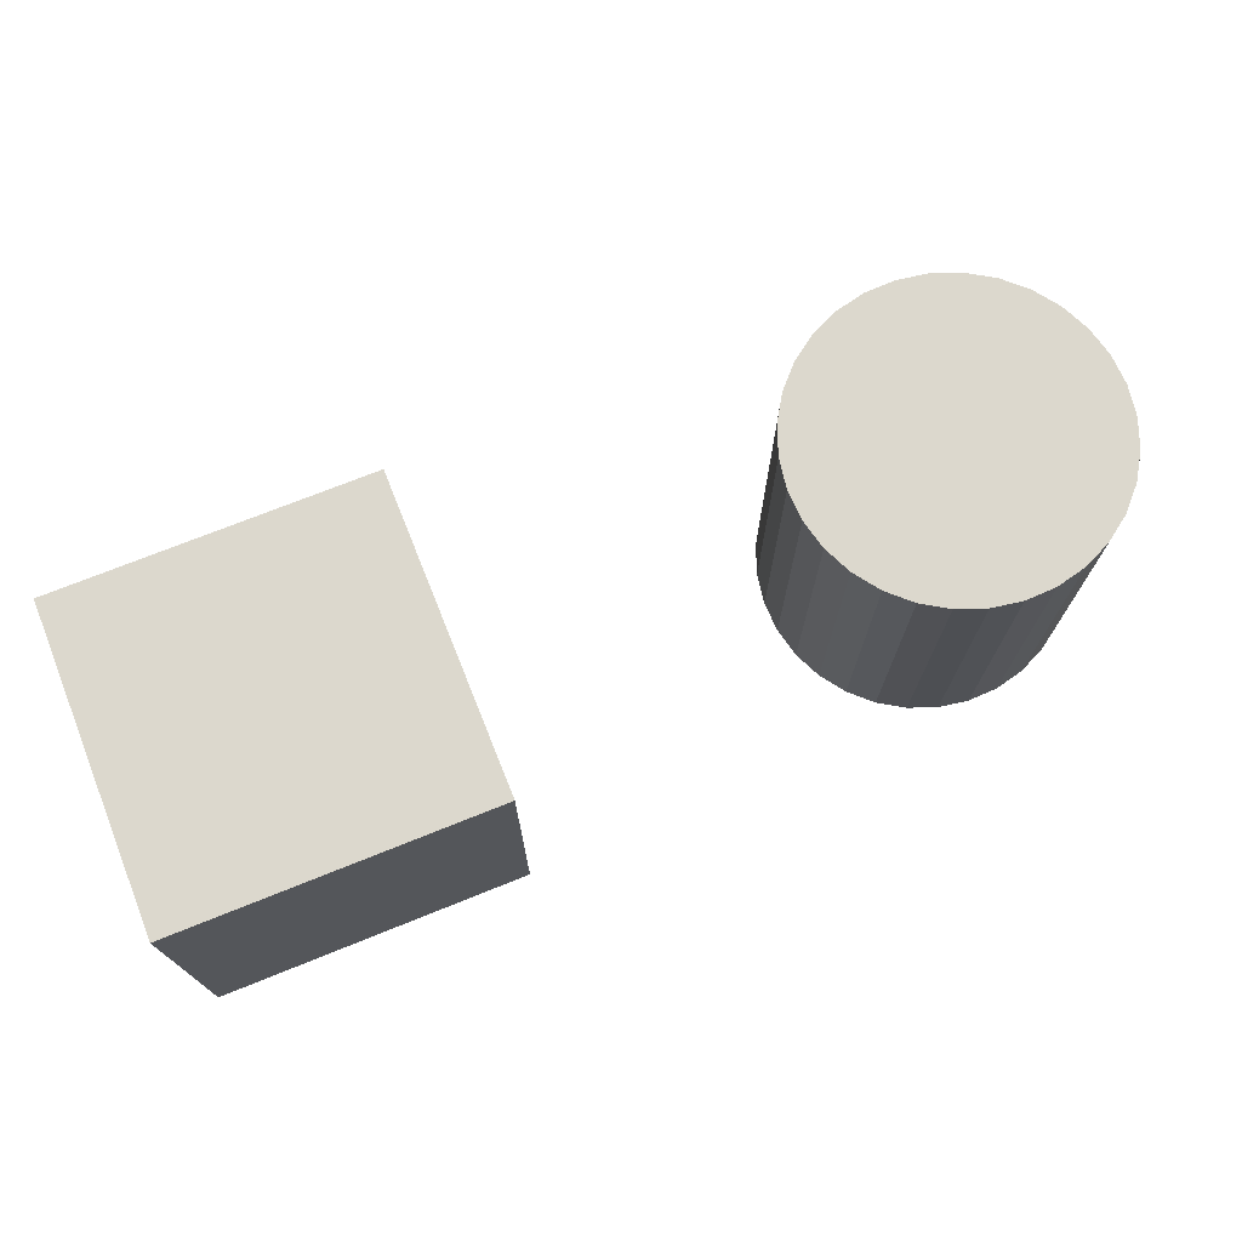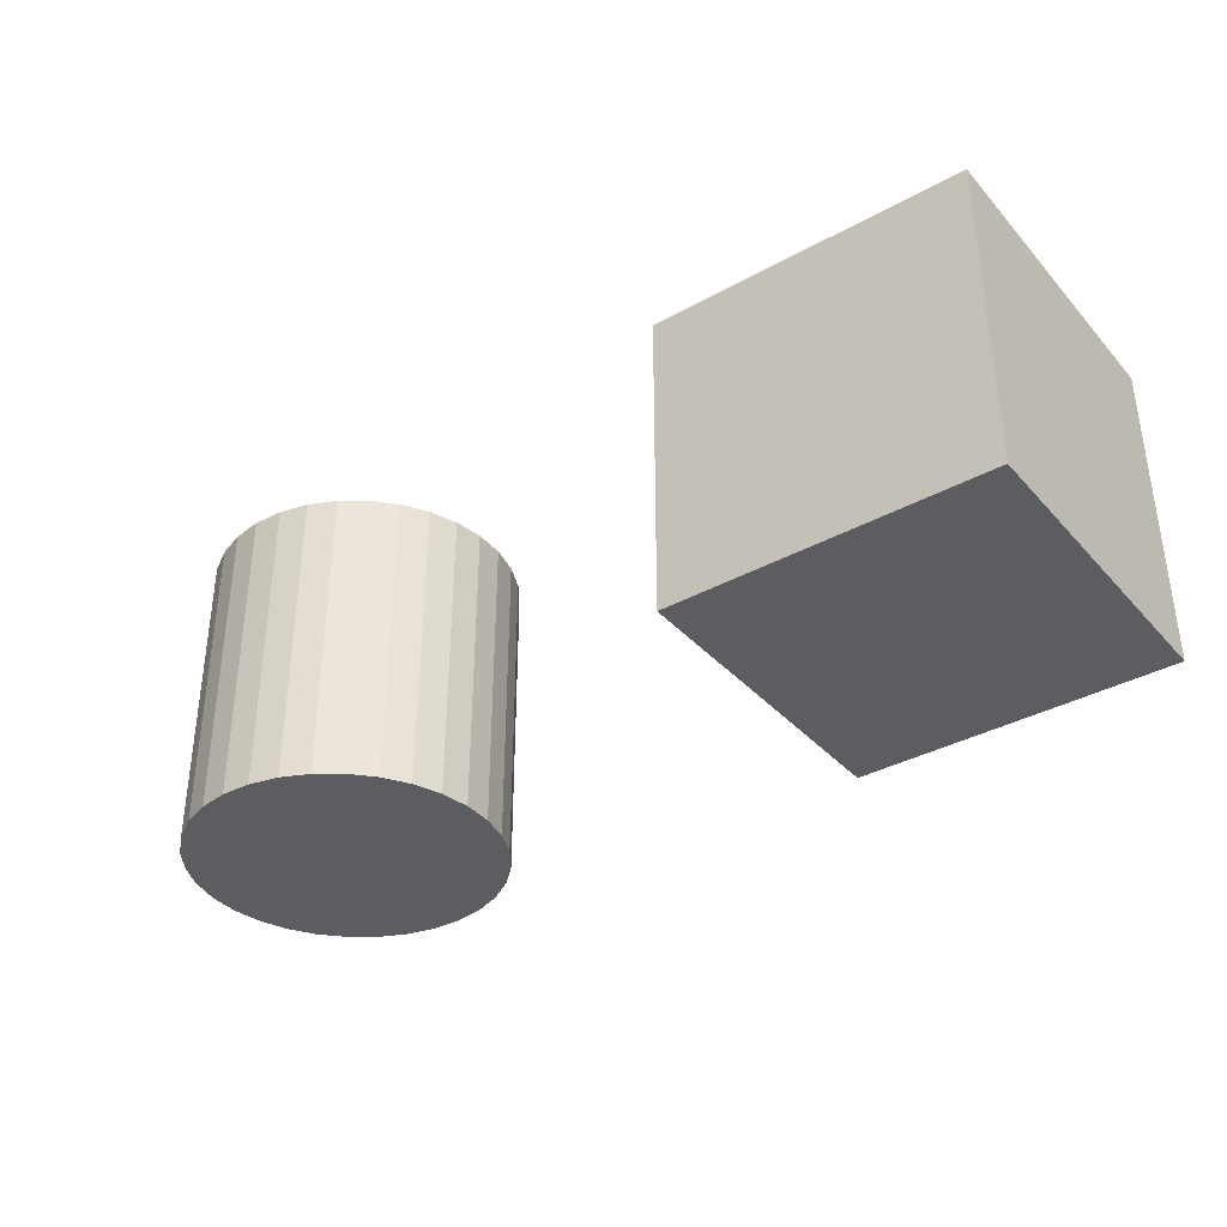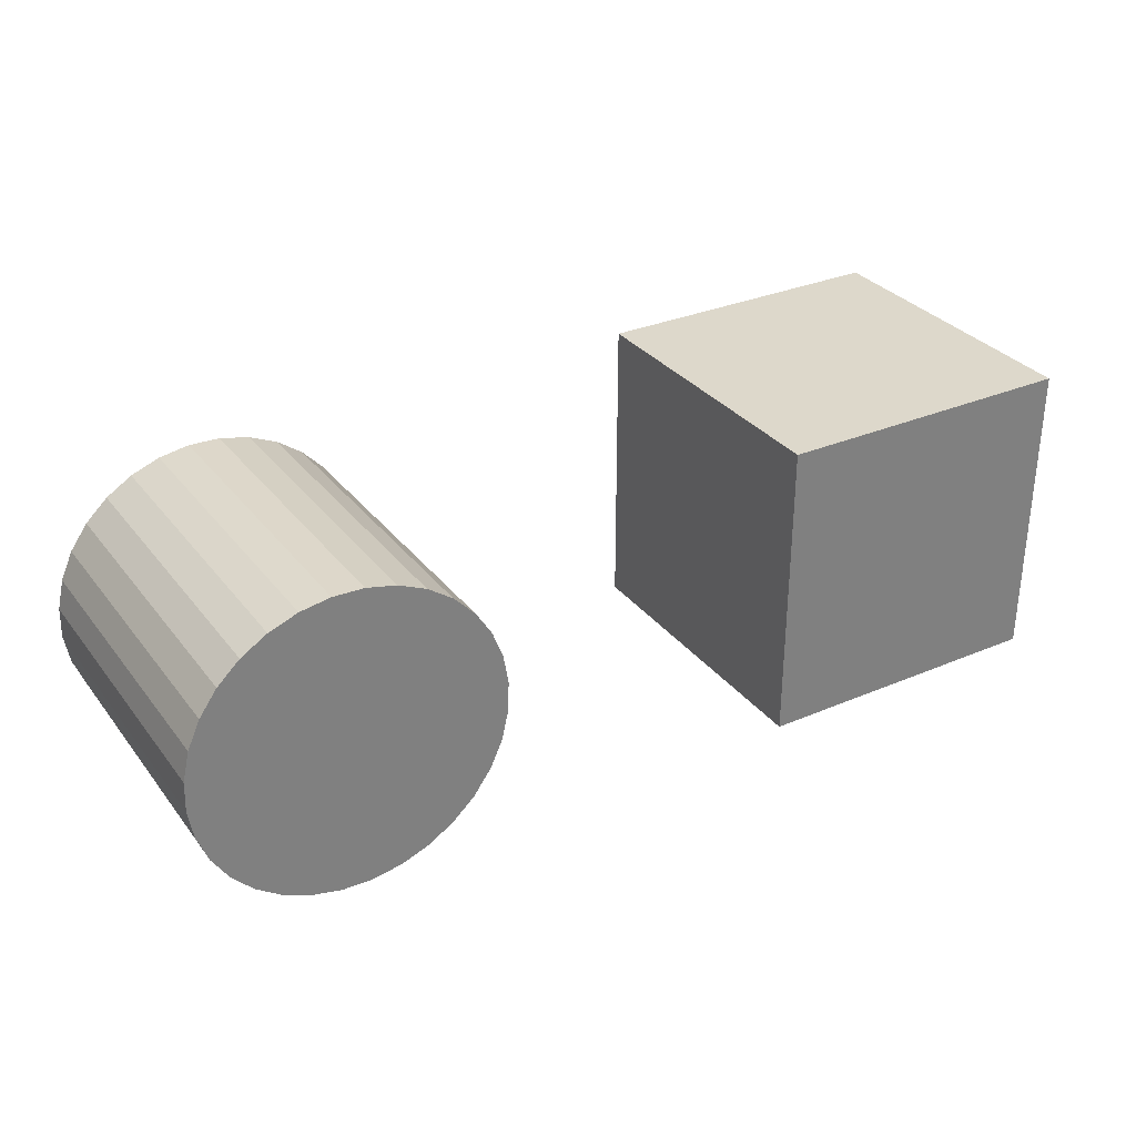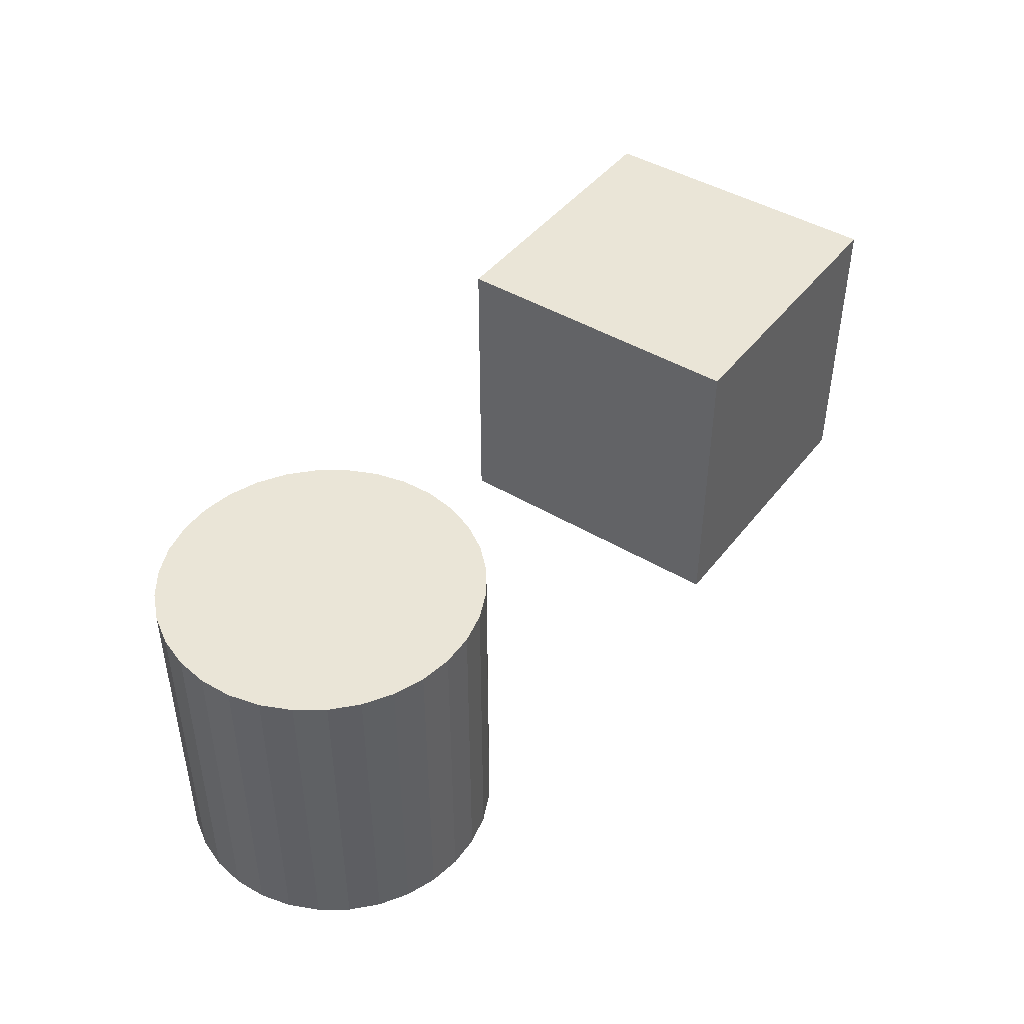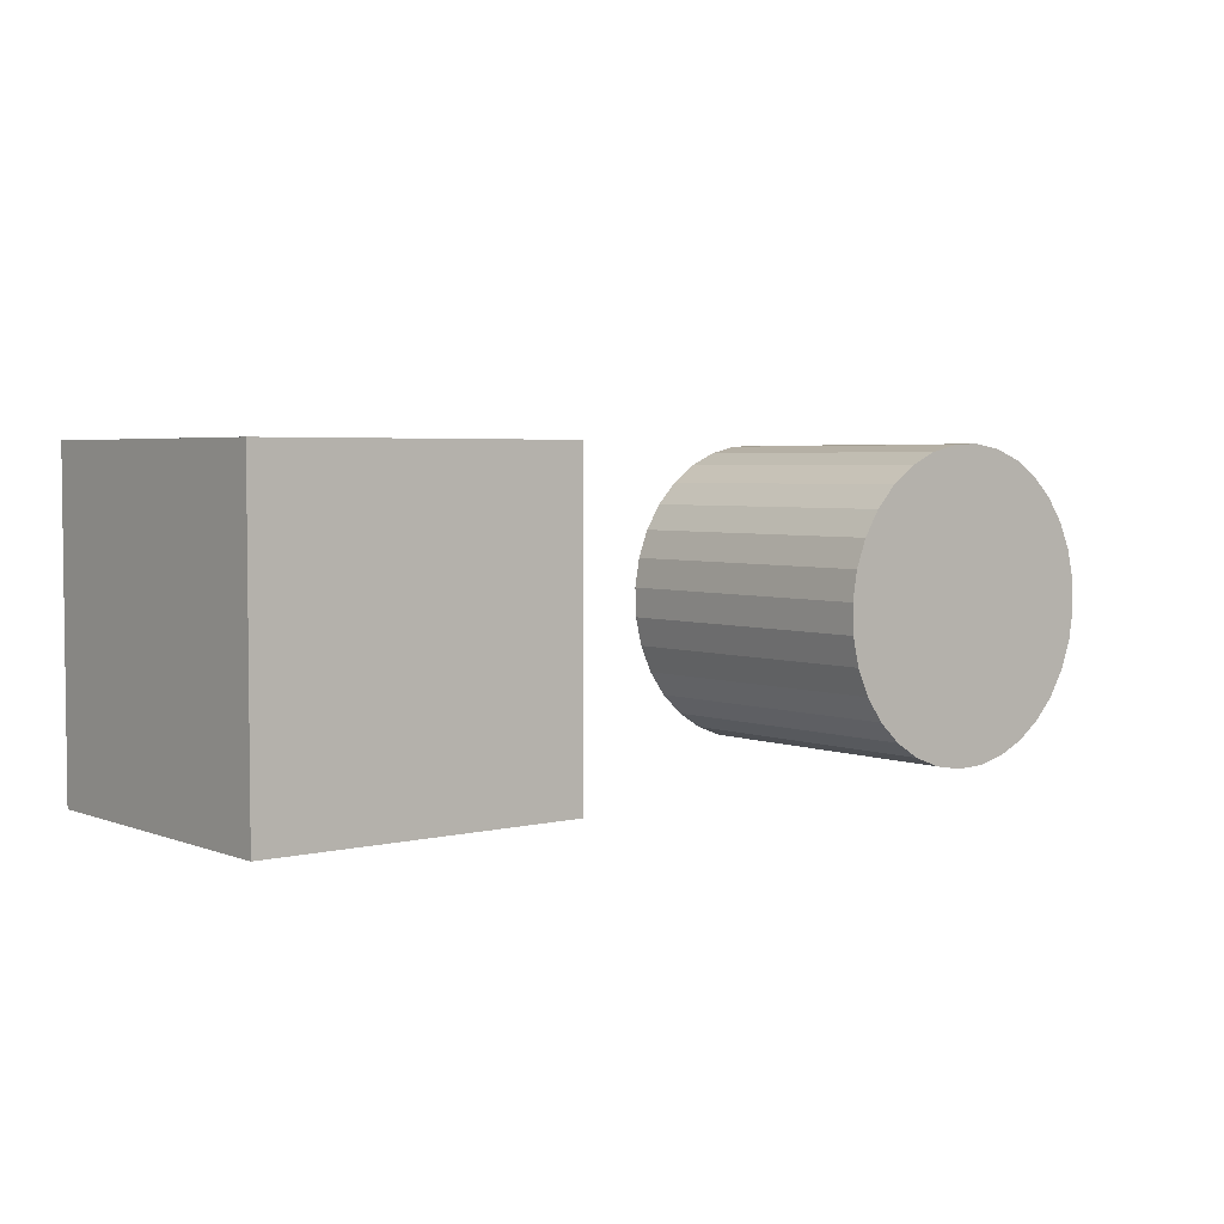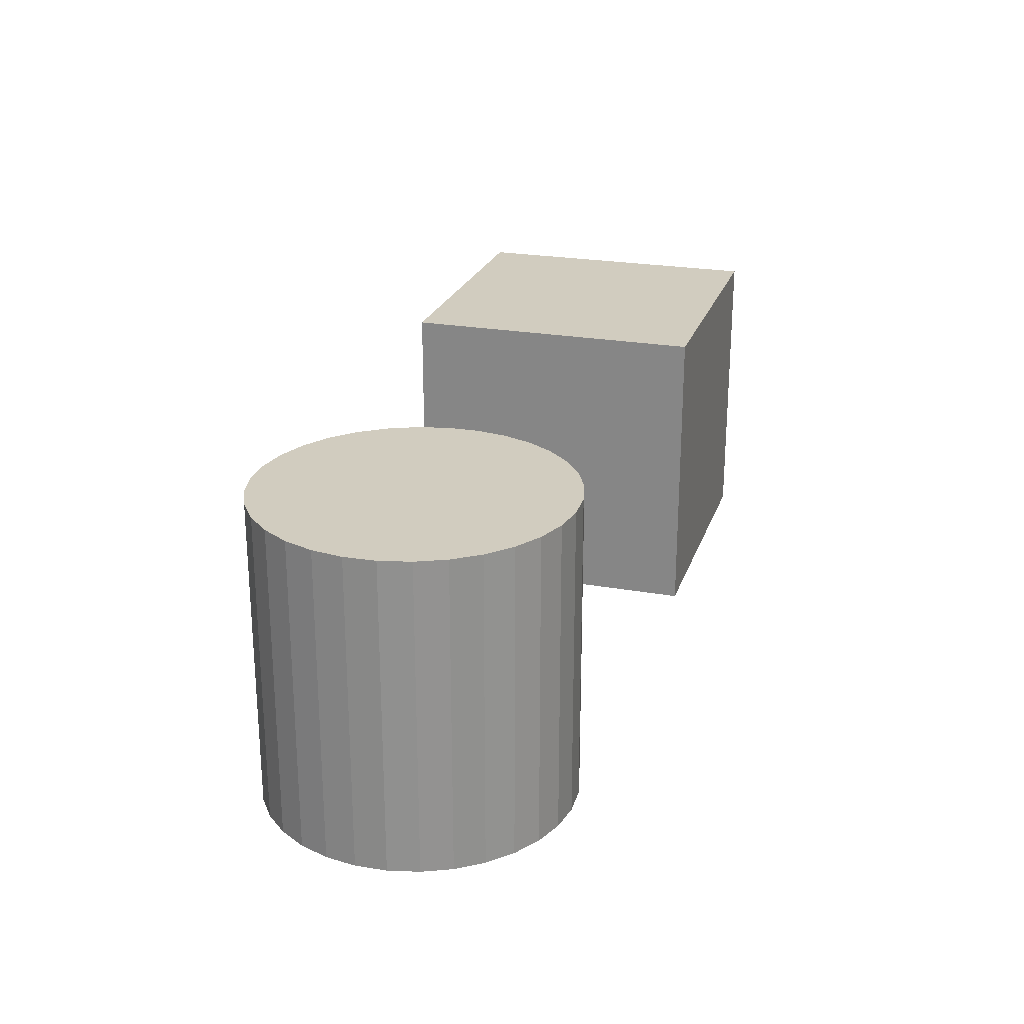
<metadata>
{"format":"obj","ext":"obj","renderer":"f3d","projection":"perspective","resolution":1024,"background":"white","views":[{"elev":72.4,"azim":-21.9,"up":"+Z"},{"elev":-36.0,"azim":-144.1,"up":"+Z"},{"elev":31.5,"azim":148.9,"up":"+Y"},{"elev":44.2,"azim":125.1,"up":"+Z"},{"elev":3.9,"azim":-38.9,"up":"+Y"},{"elev":23.9,"azim":106.6,"up":"+Z"}]}
</metadata>
<code>
o Cube
v 0.5 0.5 -0.5
v 0.5 -0.5 -0.5
v -0.5 0.5 -0.5
v -0.5 -0.5 -0.5
v 0.5 0.5 0.5
v 0.5 -0.5 0.5
v -0.5 0.5 0.5
v -0.5 -0.5 0.5
f 1 2 4 3
f 3 4 8 7
f 7 8 6 5
f 5 6 2 1
f 3 7 5 1
f 8 4 2 6
o Cylinder
v 2.129 0.483 0.5
v 2.129 0.483 -0.5
v 2.033 0.4989 0.5
v 2.033 0.4989 -0.5
v 1.935 0.4957 0.5
v 1.935 0.4957 -0.5
v 1.839 0.4735 0.5
v 1.839 0.4735 -0.5
v 1.75 0.433 0.5
v 1.75 0.433 -0.5
v 1.67 0.3759 0.5
v 1.67 0.3759 -0.5
v 1.603 0.3044 0.5
v 1.603 0.3044 -0.5
v 1.552 0.2211 0.5
v 1.552 0.2211 -0.5
v 1.517 0.1294 0.5
v 1.517 0.1294 -0.5
v 1.501 0.0327 0.5
v 1.501 0.0327 -0.5
v 1.504 -0.06526 0.5
v 1.504 -0.06526 -0.5
v 1.527 -0.1607 0.5
v 1.527 -0.1607 -0.5
v 1.567 -0.25 0.5
v 1.567 -0.25 -0.5
v 1.624 -0.3297 0.5
v 1.624 -0.3297 -0.5
v 1.696 -0.3967 0.5
v 1.696 -0.3967 -0.5
v 1.779 -0.4484 0.5
v 1.779 -0.4484 -0.5
v 1.871 -0.483 0.5
v 1.871 -0.483 -0.5
v 1.967 -0.4989 0.5
v 1.967 -0.4989 -0.5
v 2.065 -0.4957 0.5
v 2.065 -0.4957 -0.5
v 2.161 -0.4735 0.5
v 2.161 -0.4735 -0.5
v 2.25 -0.433 0.5
v 2.25 -0.433 -0.5
v 2.33 -0.3759 0.5
v 2.33 -0.3759 -0.5
v 2.397 -0.3044 0.5
v 2.397 -0.3044 -0.5
v 2.448 -0.2211 0.5
v 2.448 -0.2211 -0.5
v 2.483 -0.1294 0.5
v 2.483 -0.1294 -0.5
v 2.499 -0.0327 0.5
v 2.499 -0.0327 -0.5
v 2.496 0.06526 0.5
v 2.496 0.06526 -0.5
v 2.473 0.1607 0.5
v 2.473 0.1607 -0.5
v 2.433 0.25 0.5
v 2.433 0.25 -0.5
v 2.376 0.3297 0.5
v 2.376 0.3297 -0.5
v 2.304 0.3967 0.5
v 2.304 0.3967 -0.5
v 2.221 0.4484 0.5
v 2.221 0.4484 -0.5
f 12 10 72 70 68 66 64 62 60 58 56 54 52 50 48 46 44 42 40 38 36 34 32 30 28 26 24 22 20 18 16 14
f 9 11 13 15 17 19 21 23 25 27 29 31 33 35 37 39 41 43 45 47 49 51 53 55 57 59 61 63 65 67 69 71
f 9 10 12 11
f 11 12 14 13
f 13 14 16 15
f 15 16 18 17
f 17 18 20 19
f 19 20 22 21
f 21 22 24 23
f 23 24 26 25
f 25 26 28 27
f 27 28 30 29
f 29 30 32 31
f 31 32 34 33
f 33 34 36 35
f 35 36 38 37
f 37 38 40 39
f 39 40 42 41
f 41 42 44 43
f 43 44 46 45
f 45 46 48 47
f 47 48 50 49
f 49 50 52 51
f 51 52 54 53
f 53 54 56 55
f 55 56 58 57
f 57 58 60 59
f 59 60 62 61
f 61 62 64 63
f 63 64 66 65
f 65 66 68 67
f 67 68 70 69
f 69 70 72 71
f 71 72 10 9

</code>
